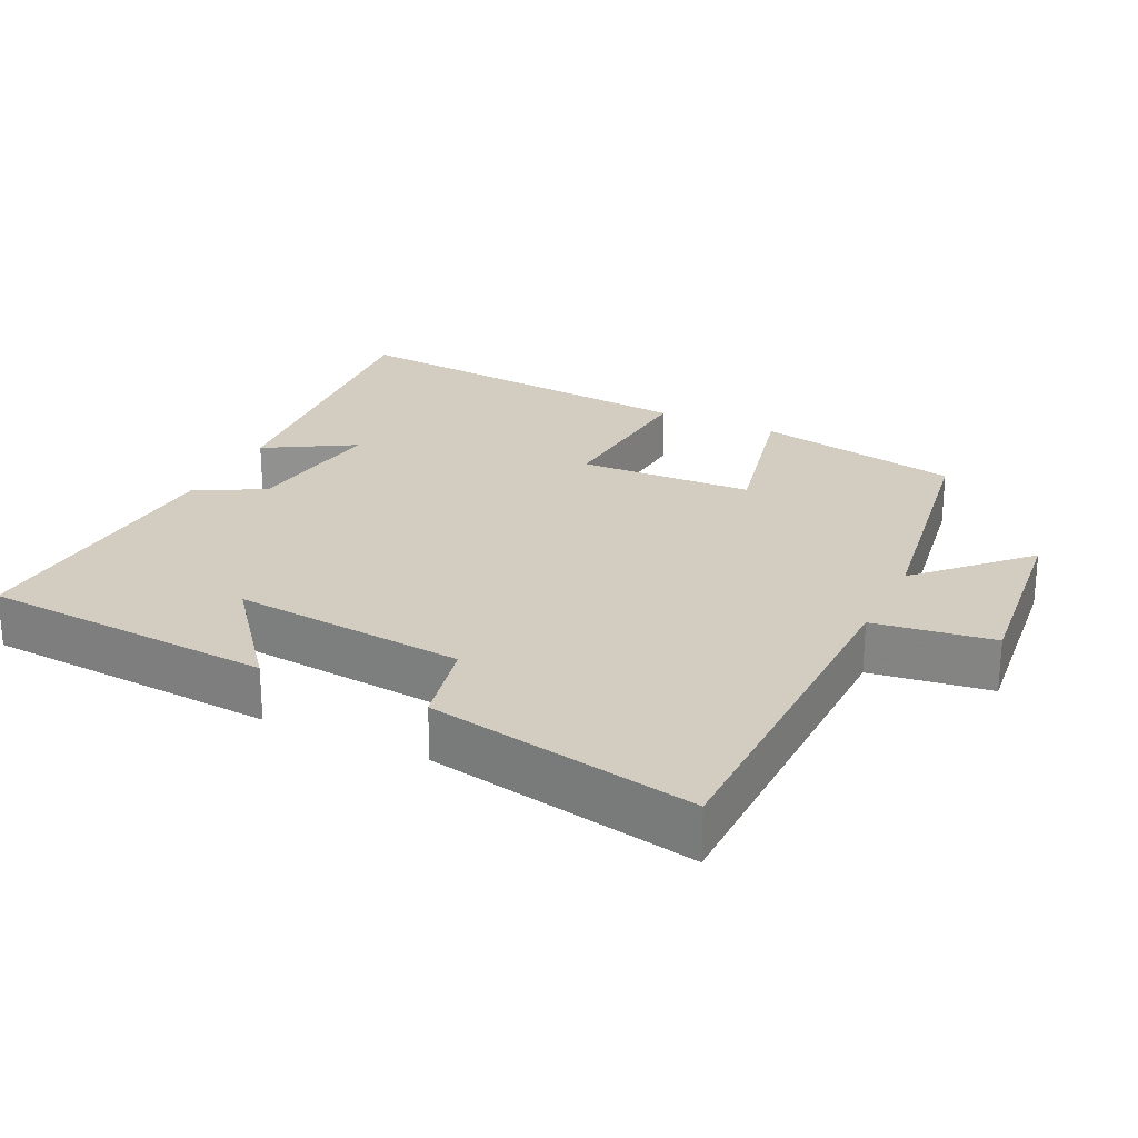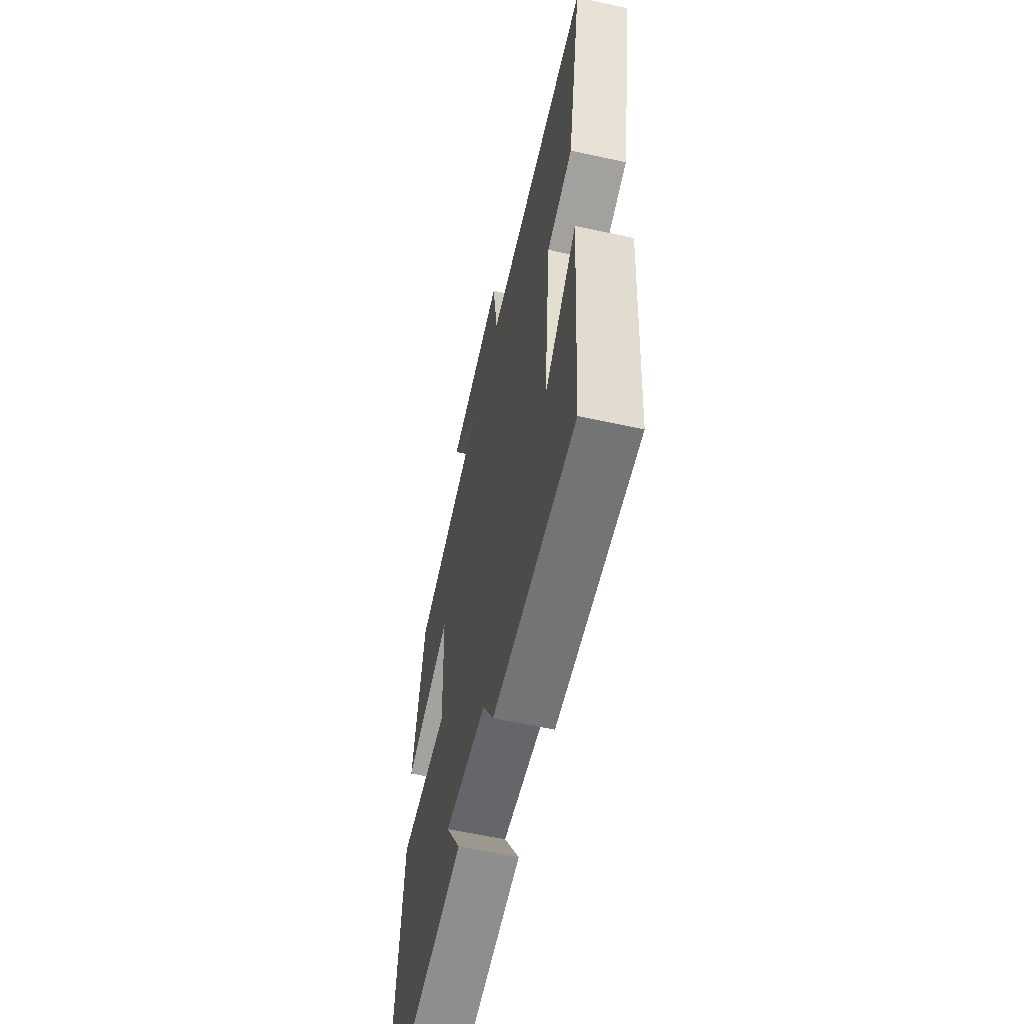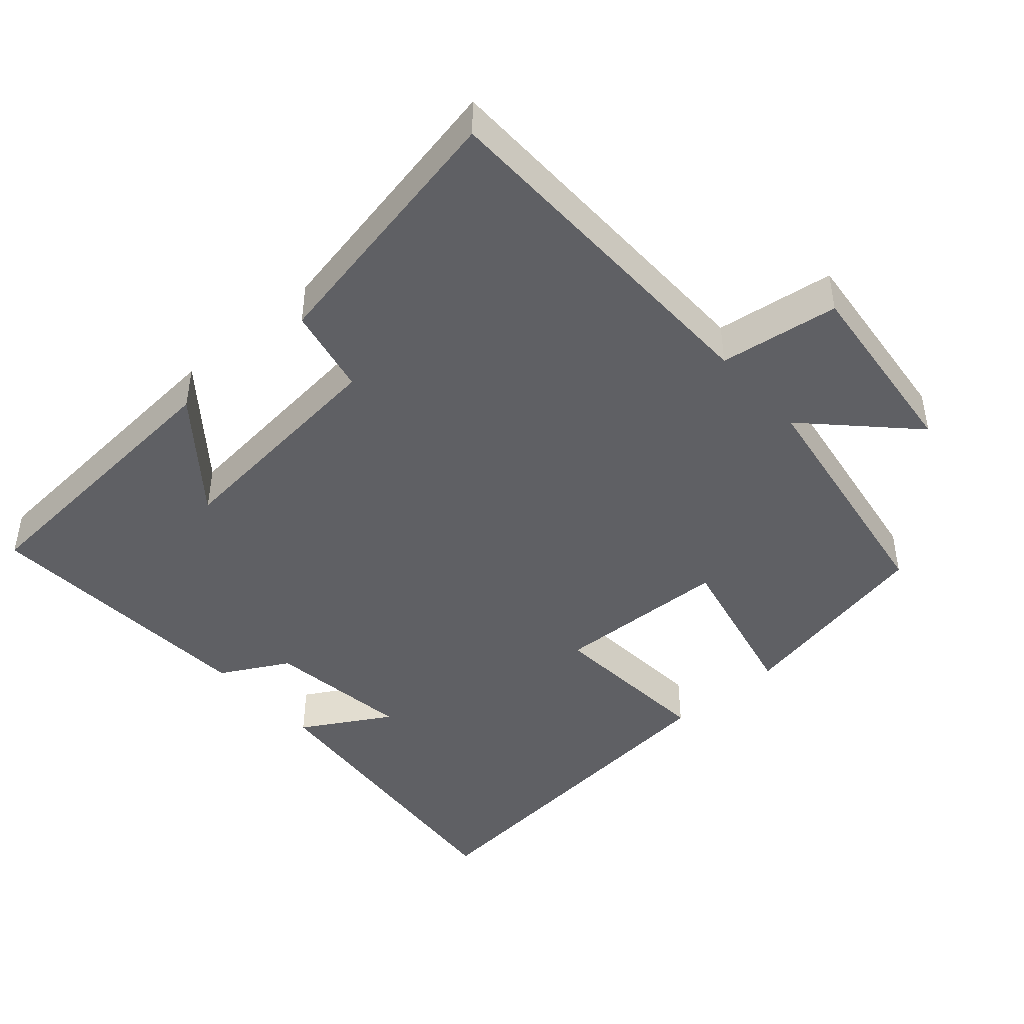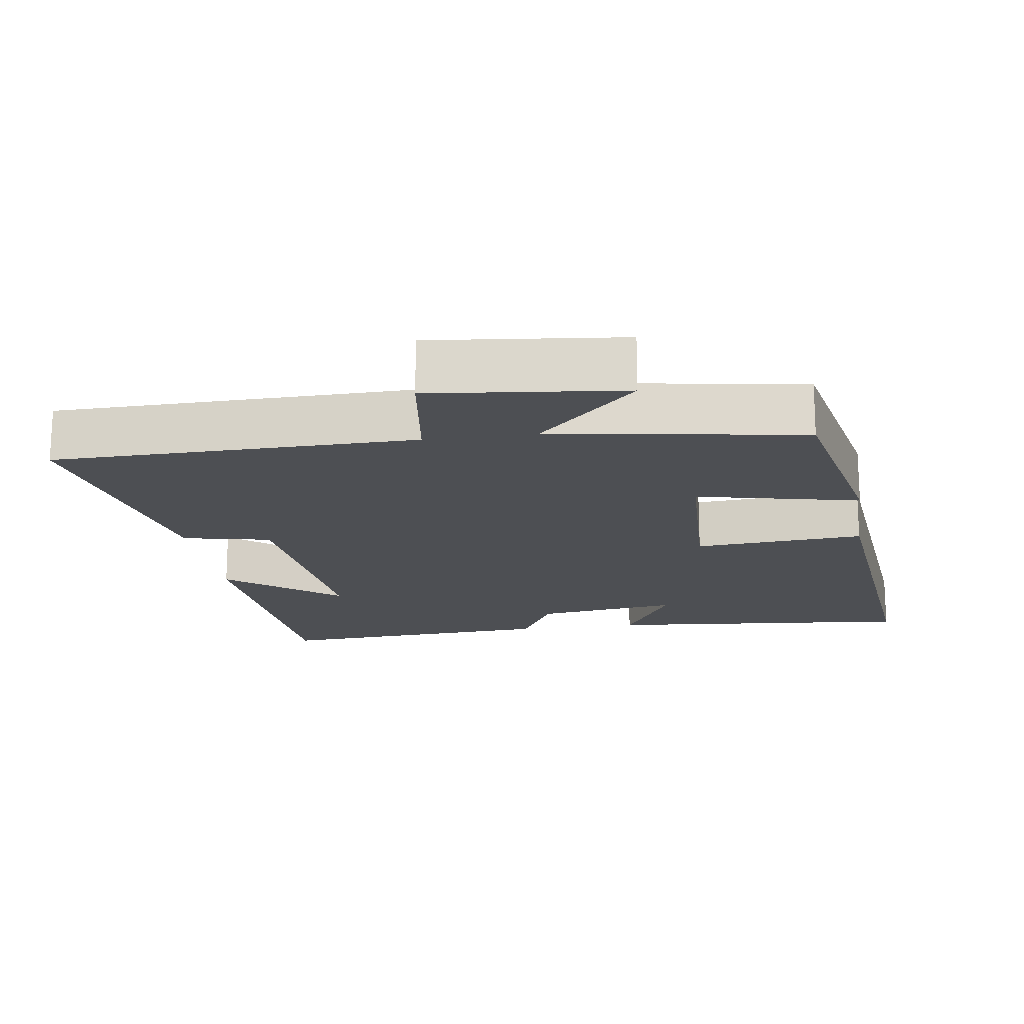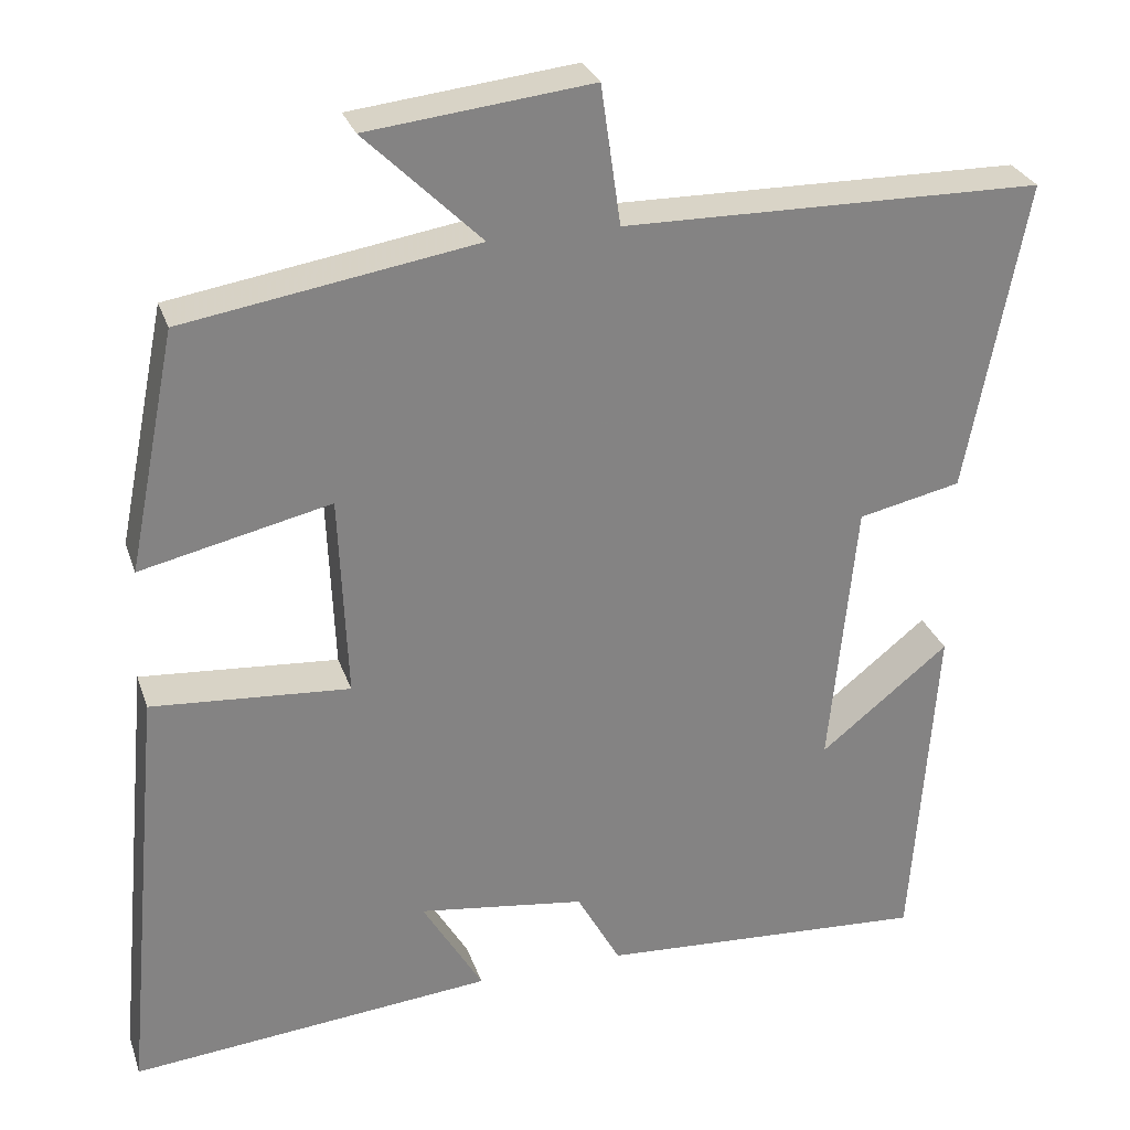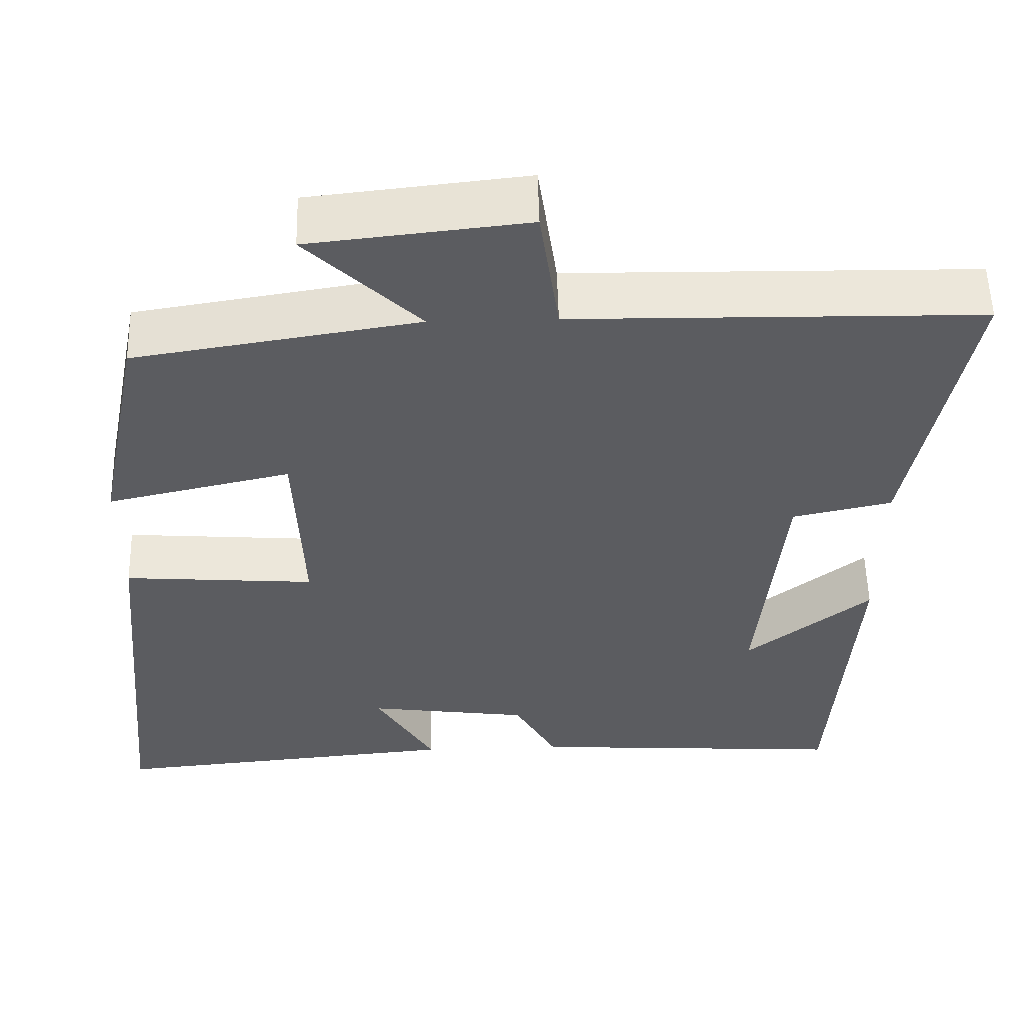
<metadata>
{"format":"obj","ext":"obj","renderer":"f3d","projection":"perspective","resolution":1024,"background":"white","views":[{"elev":24.5,"azim":-64.3,"up":"+Y"},{"elev":-59.7,"azim":-102.6,"up":"+Z"},{"elev":-44.9,"azim":-48.5,"up":"+Y"},{"elev":-17.5,"azim":8.5,"up":"+Y"},{"elev":28.6,"azim":163.0,"up":"+Z"},{"elev":54.9,"azim":178.6,"up":"+Z"}]}
</metadata>
<code>
v 0.442 0.07 0.443
v 0.5 0.07 0.154
v 0.271 0.07 0.206
v 0.261 0.07 -0.04
v 0.5 0.07 -0.022
v 0.549 0.07 -0.541
v 0.11 0.07 -0.5
v 0.183 0.07 -0.376
v -0.019 0.07 -0.404
v -0.072 0.07 -0.5
v -0.471 0.07 -0.525
v -0.5 0.07 -0.113
v -0.344 0.07 -0.238
v -0.376 0.07 0.09
v -0.5 0.07 0.117
v -0.572 0.07 0.493
v -0.065 0.07 0.5
v -0.041 0.07 0.668
v 0.229 0.07 0.638
v 0.089 0.07 0.5
v 0.442 0 0.443
v 0.5 0 0.154
v 0.271 0 0.206
v 0.261 0 -0.04
v 0.5 0 -0.022
v 0.549 0 -0.541
v 0.11 0 -0.5
v 0.183 0 -0.376
v -0.019 0 -0.404
v -0.072 0 -0.5
v -0.471 0 -0.525
v -0.5 0 -0.113
v -0.344 0 -0.238
v -0.376 0 0.09
v -0.5 0 0.117
v -0.572 0 0.493
v -0.065 0 0.5
v -0.041 0 0.668
v 0.229 0 0.638
v 0.089 0 0.5
f 17 18 19 20
f 17 20 1
f 16 17 1
f 15 16 1
f 14 15 1
f 13 14 1
f 10 11 12 13
f 9 10 13
f 8 9 13
f 5 6 7 8
f 4 5 8 13
f 3 4 13
f 1 2 3
f 1 3 13
f 40 39 38 37
f 21 40 37
f 21 37 36
f 21 36 35
f 21 35 34
f 21 34 33
f 33 32 31 30
f 33 30 29
f 33 29 28
f 28 27 26 25
f 33 28 25 24
f 33 24 23
f 23 22 21
f 33 23 21
f 1 21 22 2
f 2 22 23 3
f 3 23 24 4
f 4 24 25 5
f 5 25 26 6
f 6 26 27 7
f 7 27 28 8
f 8 28 29 9
f 9 29 30 10
f 10 30 31 11
f 11 31 32 12
f 12 32 33 13
f 13 33 34 14
f 14 34 35 15
f 15 35 36 16
f 16 36 37 17
f 17 37 38 18
f 18 38 39 19
f 19 39 40 20
f 20 40 21 1

</code>
